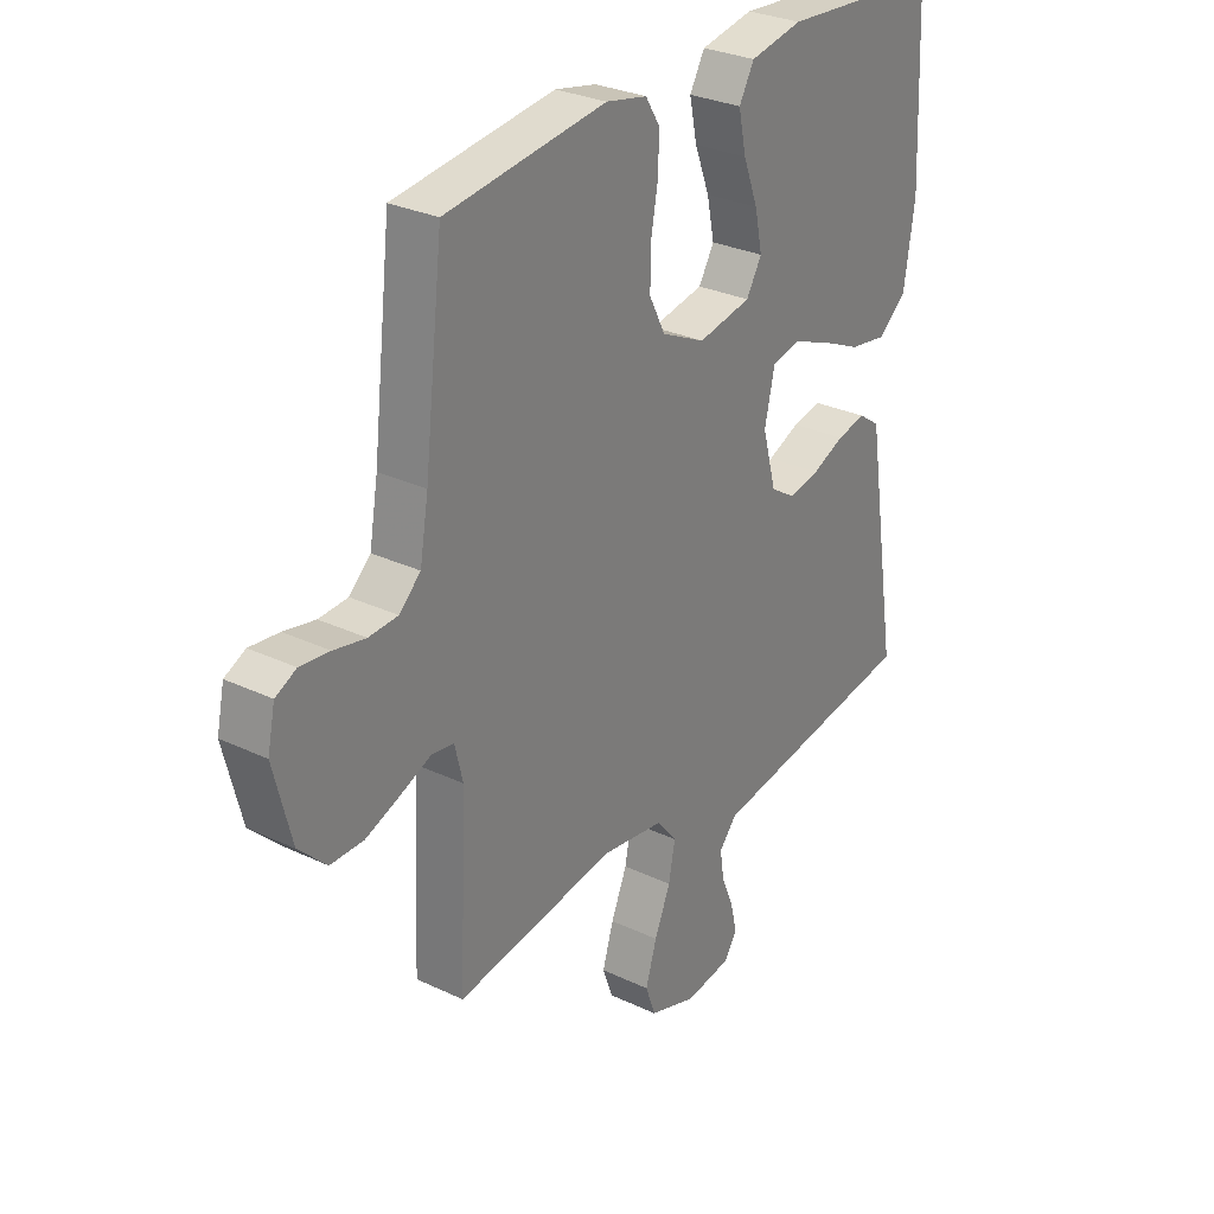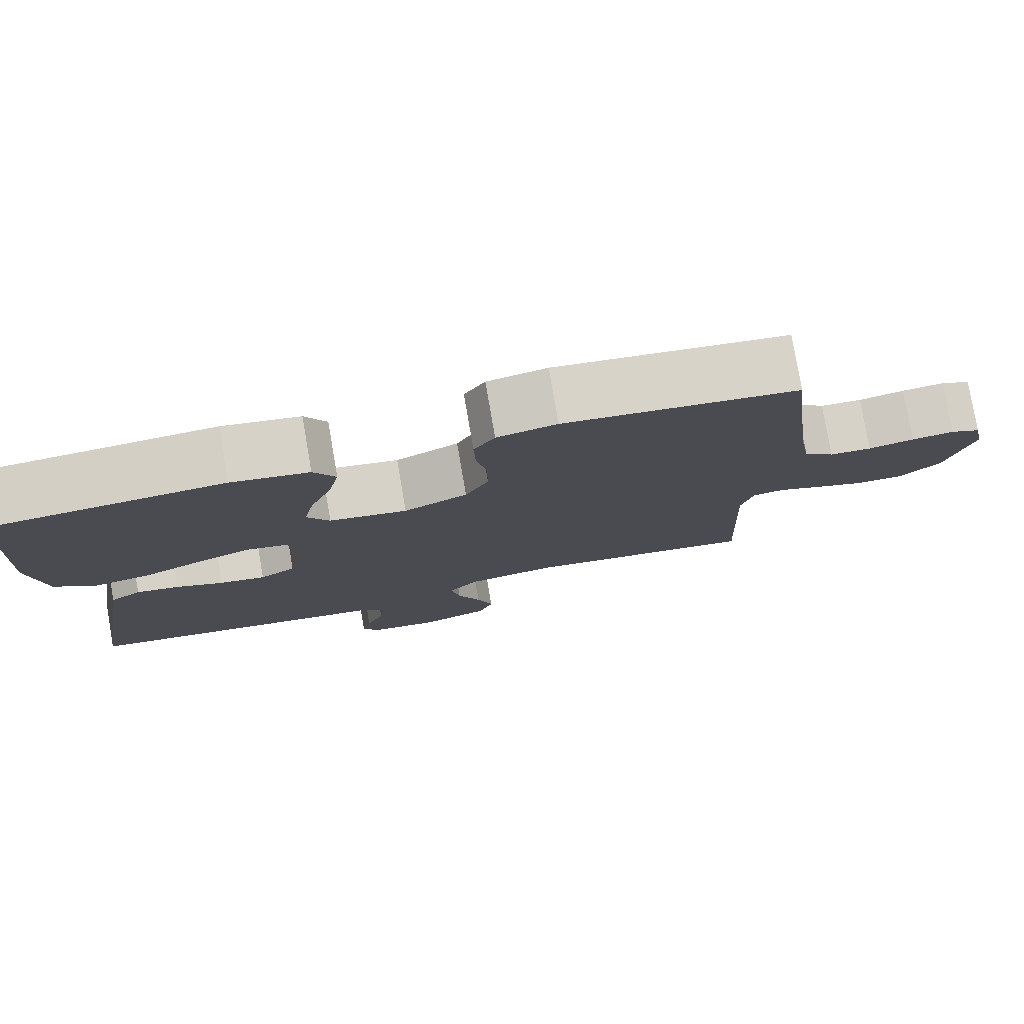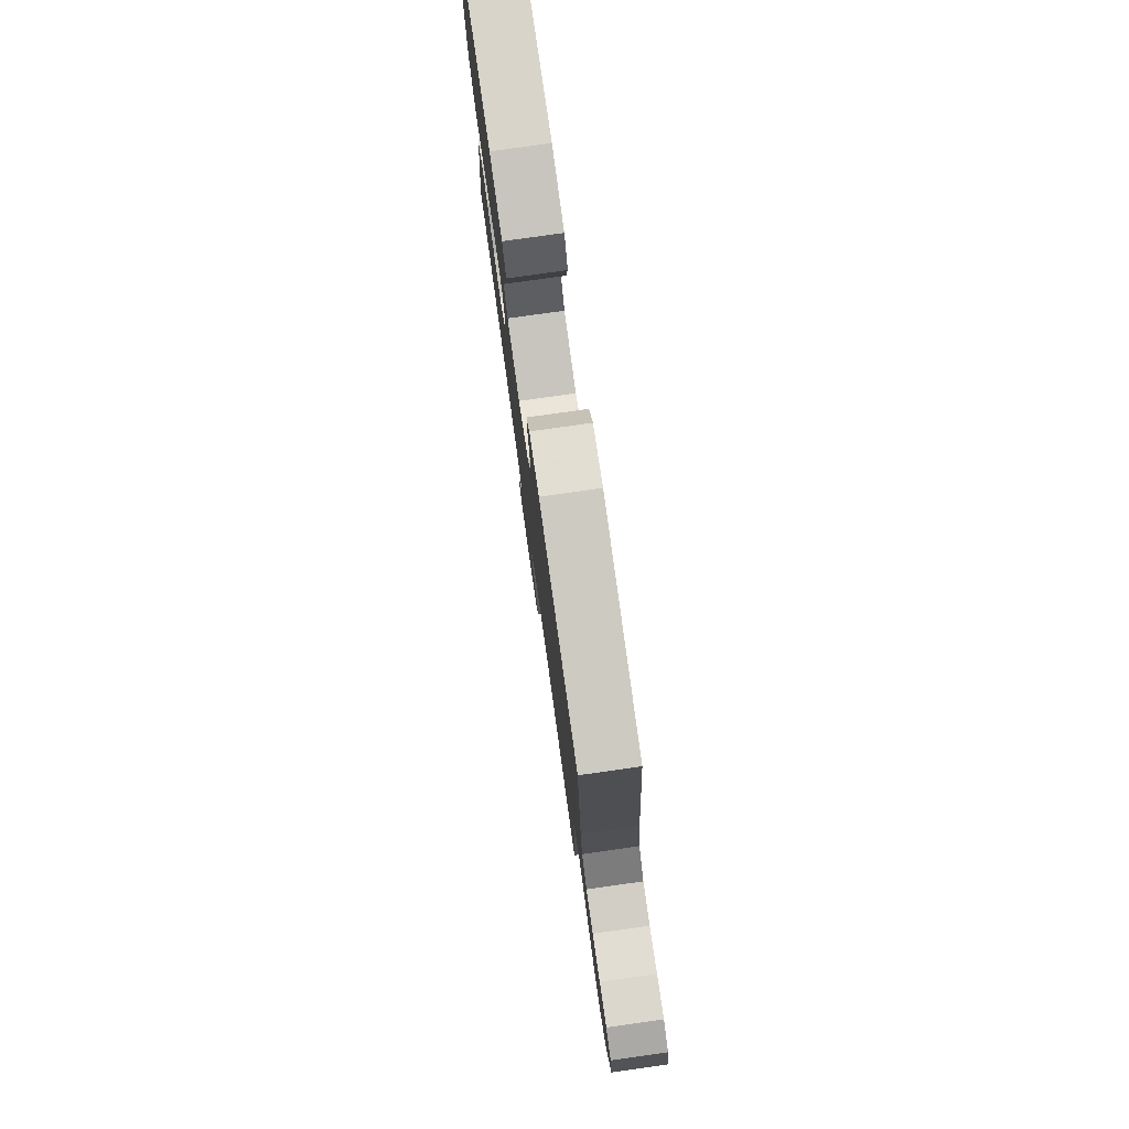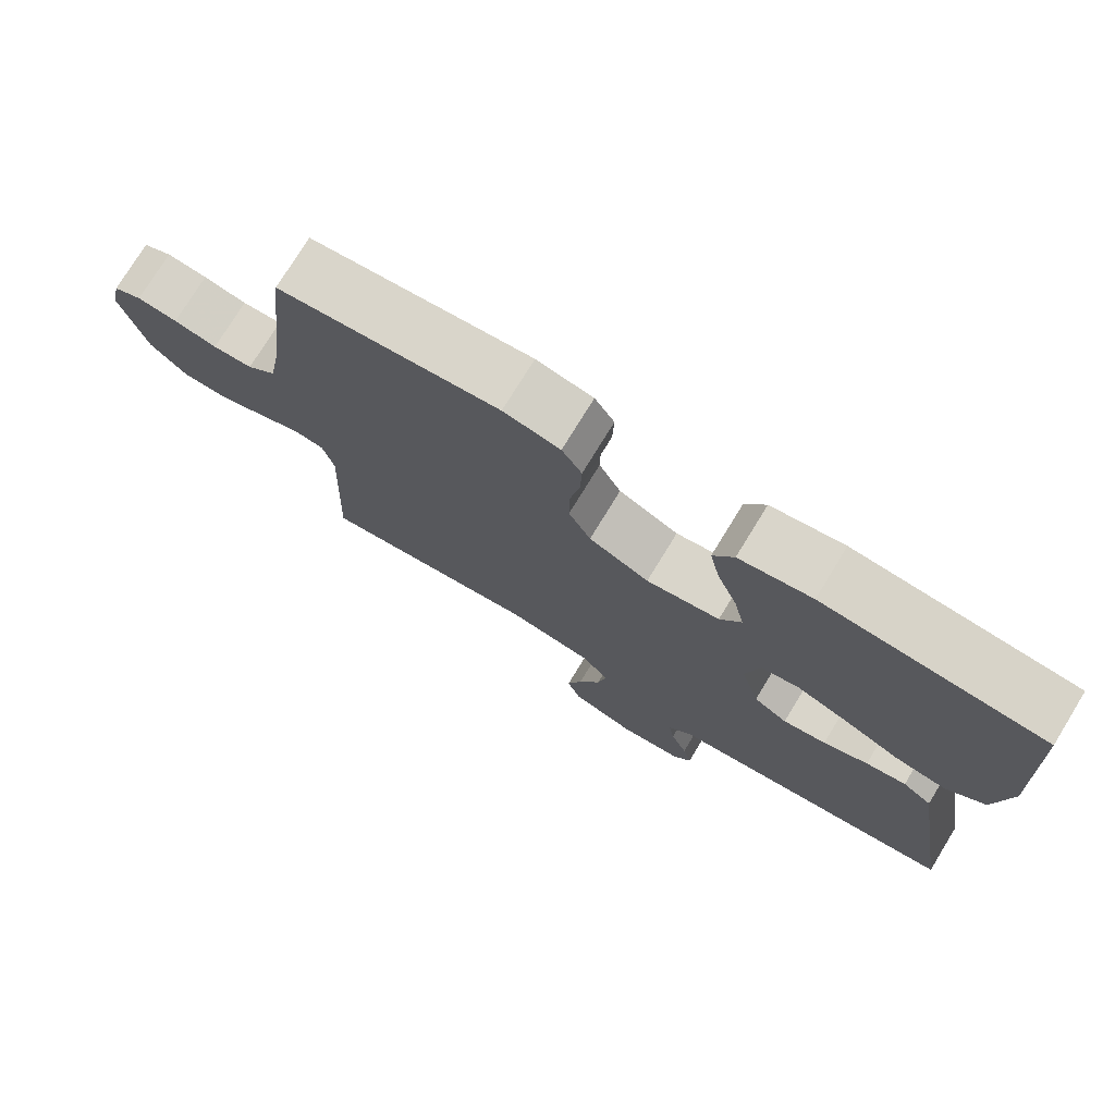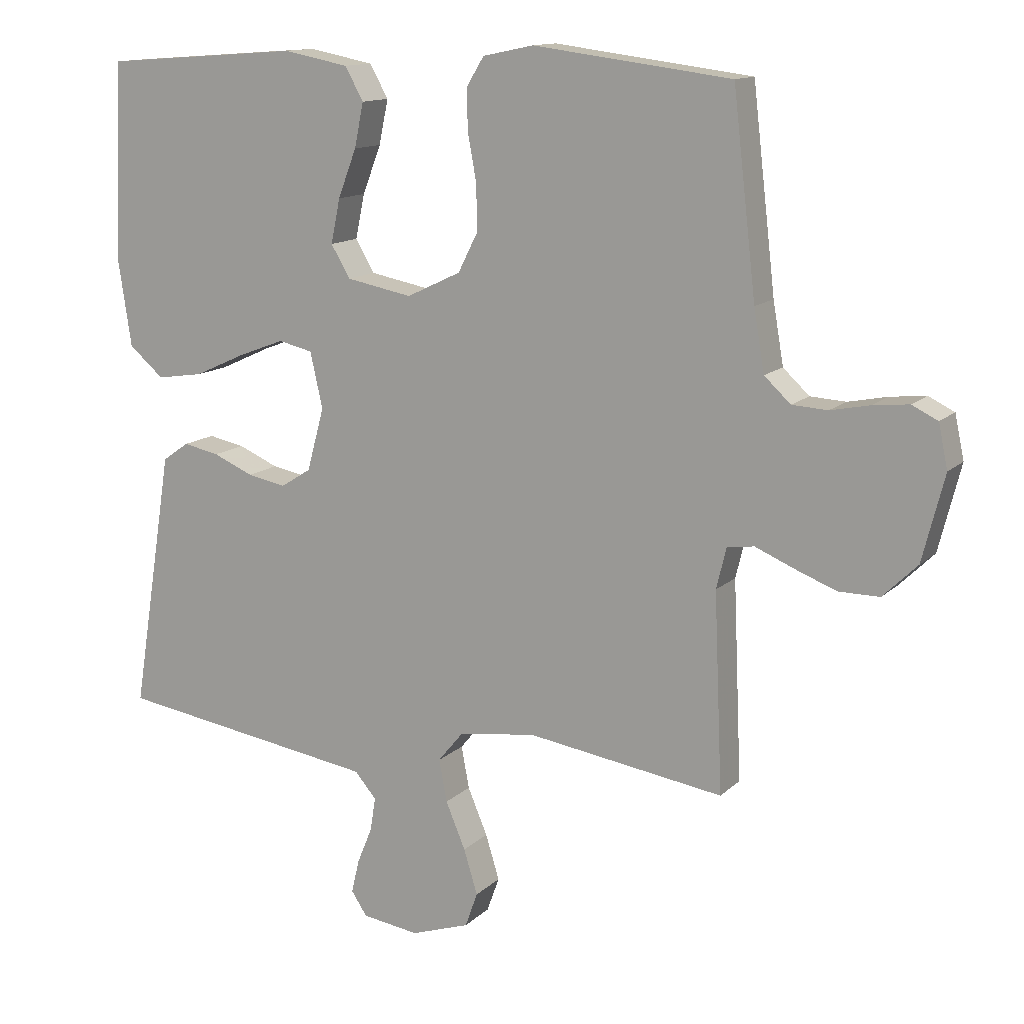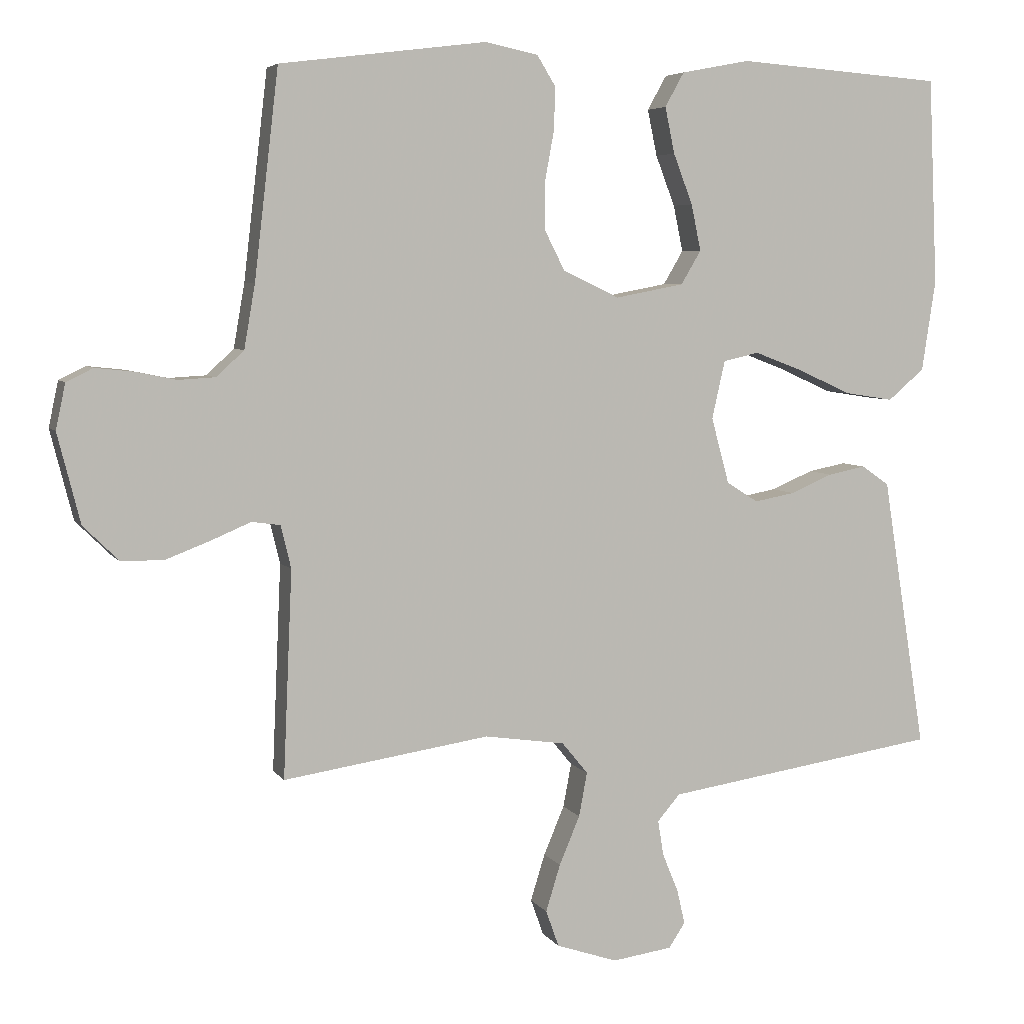
<metadata>
{"format":"obj","ext":"obj","renderer":"f3d","projection":"perspective","resolution":1024,"background":"white","views":[{"elev":29.2,"azim":125.1,"up":"+Z"},{"elev":78.8,"azim":-9.8,"up":"+Z"},{"elev":79.1,"azim":82.0,"up":"+Z"},{"elev":75.8,"azim":-148.5,"up":"+Z"},{"elev":13.1,"azim":27.5,"up":"+Z"},{"elev":5.4,"azim":161.8,"up":"+Z"}]}
</metadata>
<code>
v -0.5 0.07 0.5
v -0.2 0.07 0.522
v -0.101 0.07 0.503
v -0.073 0.07 0.453
v -0.087 0.07 0.386
v -0.115 0.07 0.313
v -0.129 0.07 0.246
v -0.1 0.07 0.197
v 0 0.07 0.178
v 0.082 0.07 0.217
v 0.112 0.07 0.276
v 0.111 0.07 0.345
v 0.098 0.07 0.416
v 0.096 0.07 0.478
v 0.123 0.07 0.522
v 0.2 0.07 0.538
v 0.5 0.07 0.5
v 0.535 0.07 0.2
v 0.551 0.07 0.107
v 0.591 0.07 0.07
v 0.645 0.07 0.067
v 0.704 0.07 0.079
v 0.759 0.07 0.085
v 0.798 0.07 0.066
v 0.812 0.07 0
v 0.779 0.07 -0.13
v 0.727 0.07 -0.181
v 0.665 0.07 -0.181
v 0.6 0.07 -0.156
v 0.543 0.07 -0.132
v 0.502 0.07 -0.138
v 0.487 0.07 -0.2
v 0.5 0.07 -0.5
v 0.2 0.07 -0.455
v 0.083 0.07 -0.472
v 0.045 0.07 -0.518
v 0.057 0.07 -0.582
v 0.087 0.07 -0.653
v 0.108 0.07 -0.721
v 0.089 0.07 -0.774
v 0 0.07 -0.804
v -0.087 0.07 -0.792
v -0.111 0.07 -0.756
v -0.099 0.07 -0.705
v -0.076 0.07 -0.649
v -0.068 0.07 -0.598
v -0.101 0.07 -0.56
v -0.2 0.07 -0.545
v -0.5 0.07 -0.5
v -0.452 0.07 -0.2
v -0.437 0.07 -0.105
v -0.397 0.07 -0.077
v -0.342 0.07 -0.088
v -0.281 0.07 -0.114
v -0.222 0.07 -0.125
v -0.176 0.07 -0.096
v -0.15 0.07 0
v -0.169 0.07 0.084
v -0.221 0.07 0.096
v -0.292 0.07 0.069
v -0.369 0.07 0.034
v -0.44 0.07 0.023
v -0.493 0.07 0.068
v -0.513 0.07 0.2
v -0.5 0 0.5
v -0.2 0 0.522
v -0.101 0 0.503
v -0.073 0 0.453
v -0.087 0 0.386
v -0.115 0 0.313
v -0.129 0 0.246
v -0.1 0 0.197
v 0 0 0.178
v 0.082 0 0.217
v 0.112 0 0.276
v 0.111 0 0.345
v 0.098 0 0.416
v 0.096 0 0.478
v 0.123 0 0.522
v 0.2 0 0.538
v 0.5 0 0.5
v 0.535 0 0.2
v 0.551 0 0.107
v 0.591 0 0.07
v 0.645 0 0.067
v 0.704 0 0.079
v 0.759 0 0.085
v 0.798 0 0.066
v 0.812 0 0
v 0.779 0 -0.13
v 0.727 0 -0.181
v 0.665 0 -0.181
v 0.6 0 -0.156
v 0.543 0 -0.132
v 0.502 0 -0.138
v 0.487 0 -0.2
v 0.5 0 -0.5
v 0.2 0 -0.455
v 0.083 0 -0.472
v 0.045 0 -0.518
v 0.057 0 -0.582
v 0.087 0 -0.653
v 0.108 0 -0.721
v 0.089 0 -0.774
v 0 0 -0.804
v -0.087 0 -0.792
v -0.111 0 -0.756
v -0.099 0 -0.705
v -0.076 0 -0.649
v -0.068 0 -0.598
v -0.101 0 -0.56
v -0.2 0 -0.545
v -0.5 0 -0.5
v -0.452 0 -0.2
v -0.437 0 -0.105
v -0.397 0 -0.077
v -0.342 0 -0.088
v -0.281 0 -0.114
v -0.222 0 -0.125
v -0.176 0 -0.096
v -0.15 0 0
v -0.169 0 0.084
v -0.221 0 0.096
v -0.292 0 0.069
v -0.369 0 0.034
v -0.44 0 0.023
v -0.493 0 0.068
v -0.513 0 0.2
f 60 61 62 63
f 59 60 63 64
f 58 59 64 1
f 51 52 53 54
f 50 51 54 55
f 48 49 50 55
f 47 48 55 56
f 42 43 44 45
f 42 45 46
f 41 42 46
f 40 41 46
f 37 38 39 40
f 36 37 40 46
f 35 36 46 47
f 32 33 34
f 31 32 34 35
f 27 28 29 30
f 25 26 27 30
f 25 30 31
f 24 25 31
f 21 22 23 24
f 21 24 31
f 20 21 31 35
f 15 16 17 18
f 15 18 19
f 12 13 14 15
f 11 12 15 19
f 10 11 19 20
f 3 4 5 6
f 3 6 7
f 58 1 2 3
f 58 3 7
f 57 58 7 8
f 35 47 56 57
f 35 57 8 9
f 9 10 20 35
f 127 126 125 124
f 128 127 124 123
f 65 128 123 122
f 118 117 116 115
f 119 118 115 114
f 119 114 113 112
f 120 119 112 111
f 109 108 107 106
f 110 109 106
f 110 106 105
f 110 105 104
f 104 103 102 101
f 110 104 101 100
f 111 110 100 99
f 98 97 96
f 99 98 96 95
f 94 93 92 91
f 94 91 90 89
f 95 94 89
f 95 89 88
f 88 87 86 85
f 95 88 85
f 99 95 85 84
f 82 81 80 79
f 83 82 79
f 79 78 77 76
f 83 79 76 75
f 84 83 75 74
f 70 69 68 67
f 71 70 67
f 67 66 65 122
f 71 67 122
f 72 71 122 121
f 121 120 111 99
f 73 72 121 99
f 99 84 74 73
f 1 65 66 2
f 2 66 67 3
f 3 67 68 4
f 4 68 69 5
f 5 69 70 6
f 6 70 71 7
f 7 71 72 8
f 8 72 73 9
f 9 73 74 10
f 10 74 75 11
f 11 75 76 12
f 12 76 77 13
f 13 77 78 14
f 14 78 79 15
f 15 79 80 16
f 16 80 81 17
f 17 81 82 18
f 18 82 83 19
f 19 83 84 20
f 20 84 85 21
f 21 85 86 22
f 22 86 87 23
f 23 87 88 24
f 24 88 89 25
f 25 89 90 26
f 26 90 91 27
f 27 91 92 28
f 28 92 93 29
f 29 93 94 30
f 30 94 95 31
f 31 95 96 32
f 32 96 97 33
f 33 97 98 34
f 34 98 99 35
f 35 99 100 36
f 36 100 101 37
f 37 101 102 38
f 38 102 103 39
f 39 103 104 40
f 40 104 105 41
f 41 105 106 42
f 42 106 107 43
f 43 107 108 44
f 44 108 109 45
f 45 109 110 46
f 46 110 111 47
f 47 111 112 48
f 48 112 113 49
f 49 113 114 50
f 50 114 115 51
f 51 115 116 52
f 52 116 117 53
f 53 117 118 54
f 54 118 119 55
f 55 119 120 56
f 56 120 121 57
f 57 121 122 58
f 58 122 123 59
f 59 123 124 60
f 60 124 125 61
f 61 125 126 62
f 62 126 127 63
f 63 127 128 64
f 64 128 65 1

</code>
